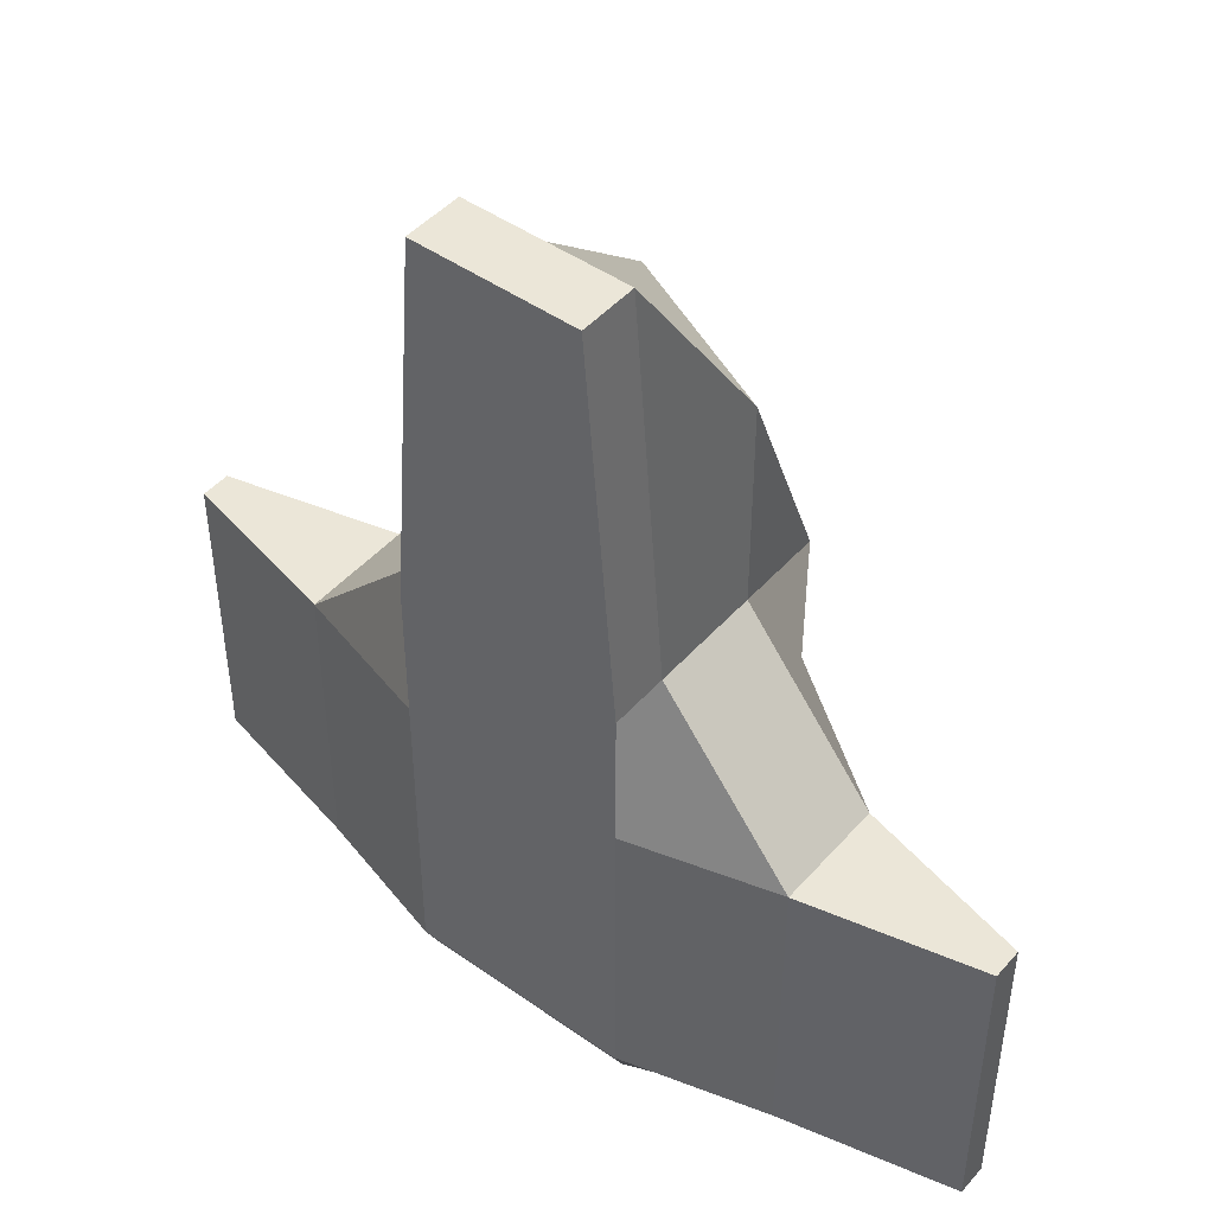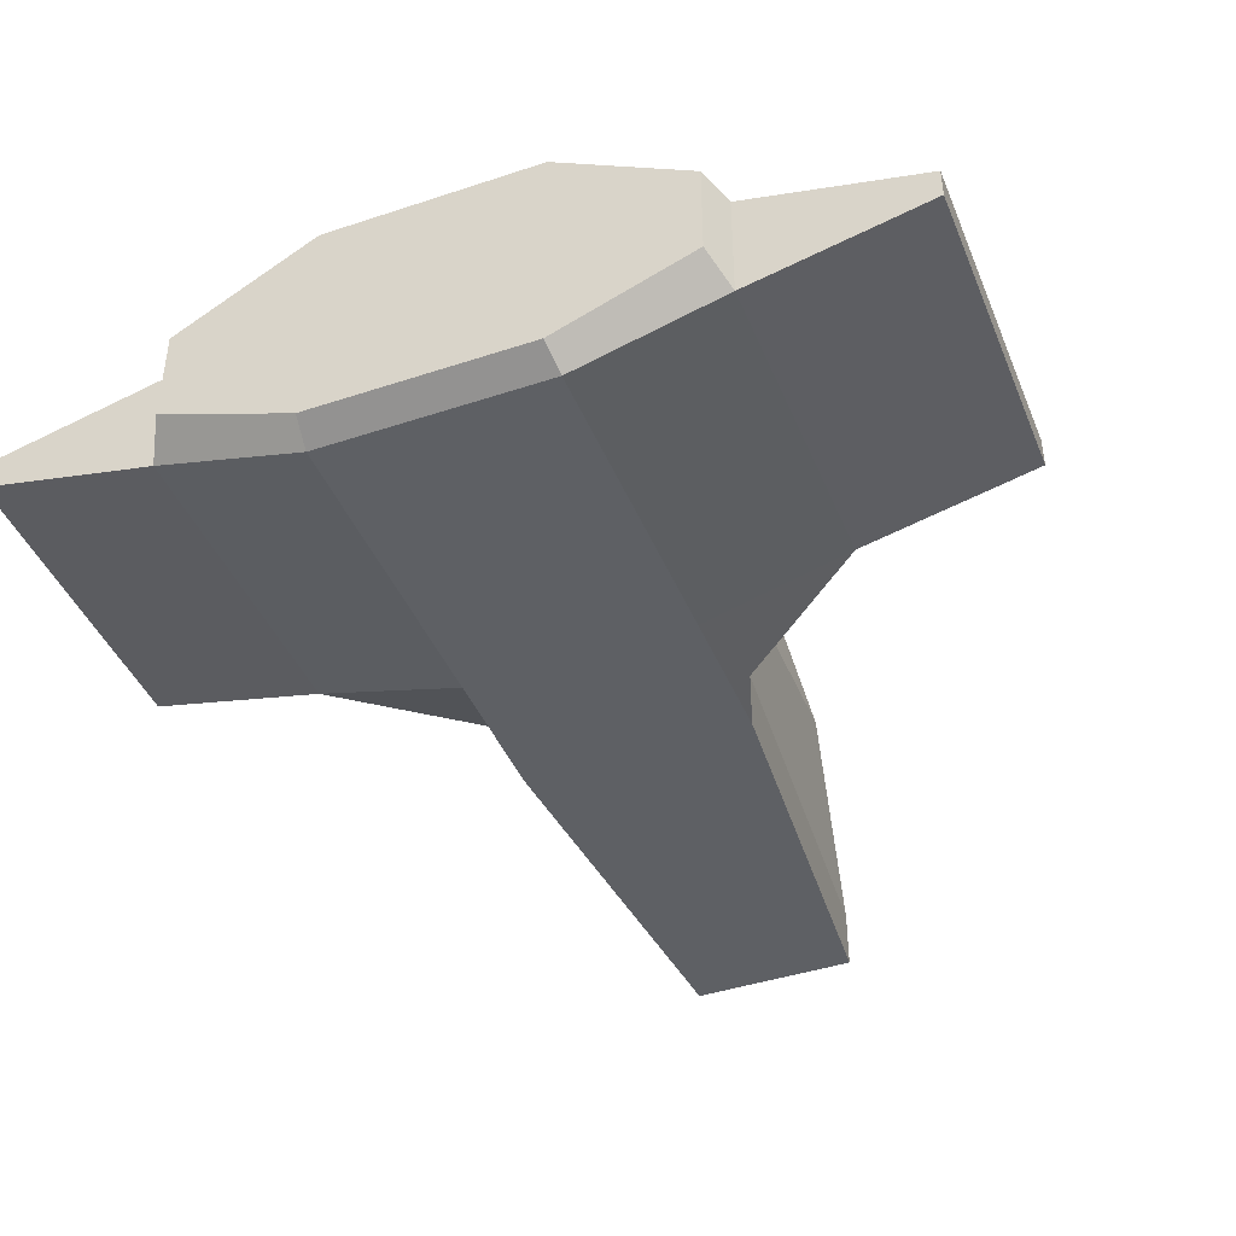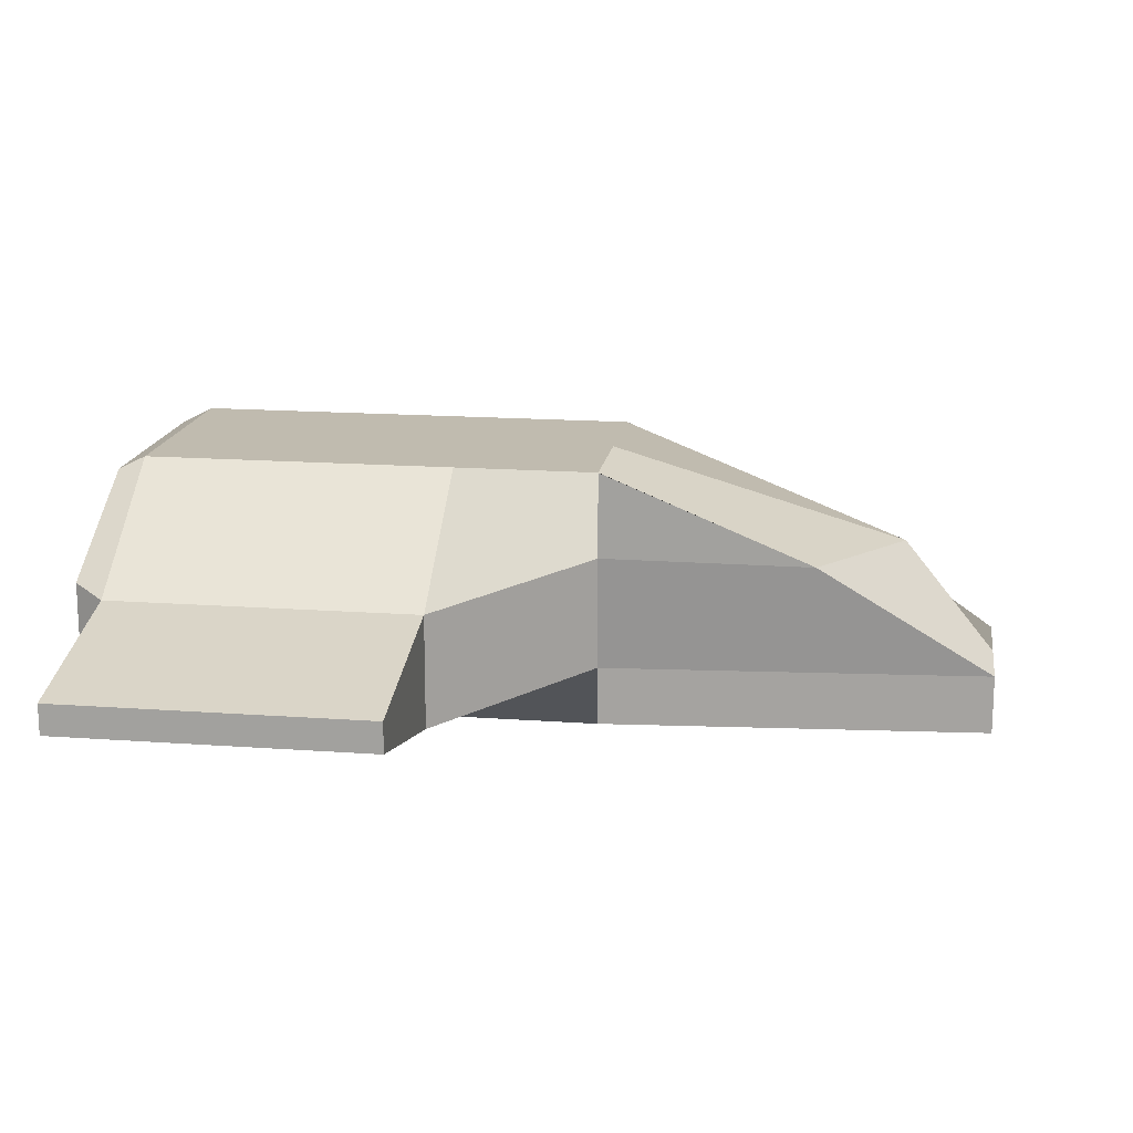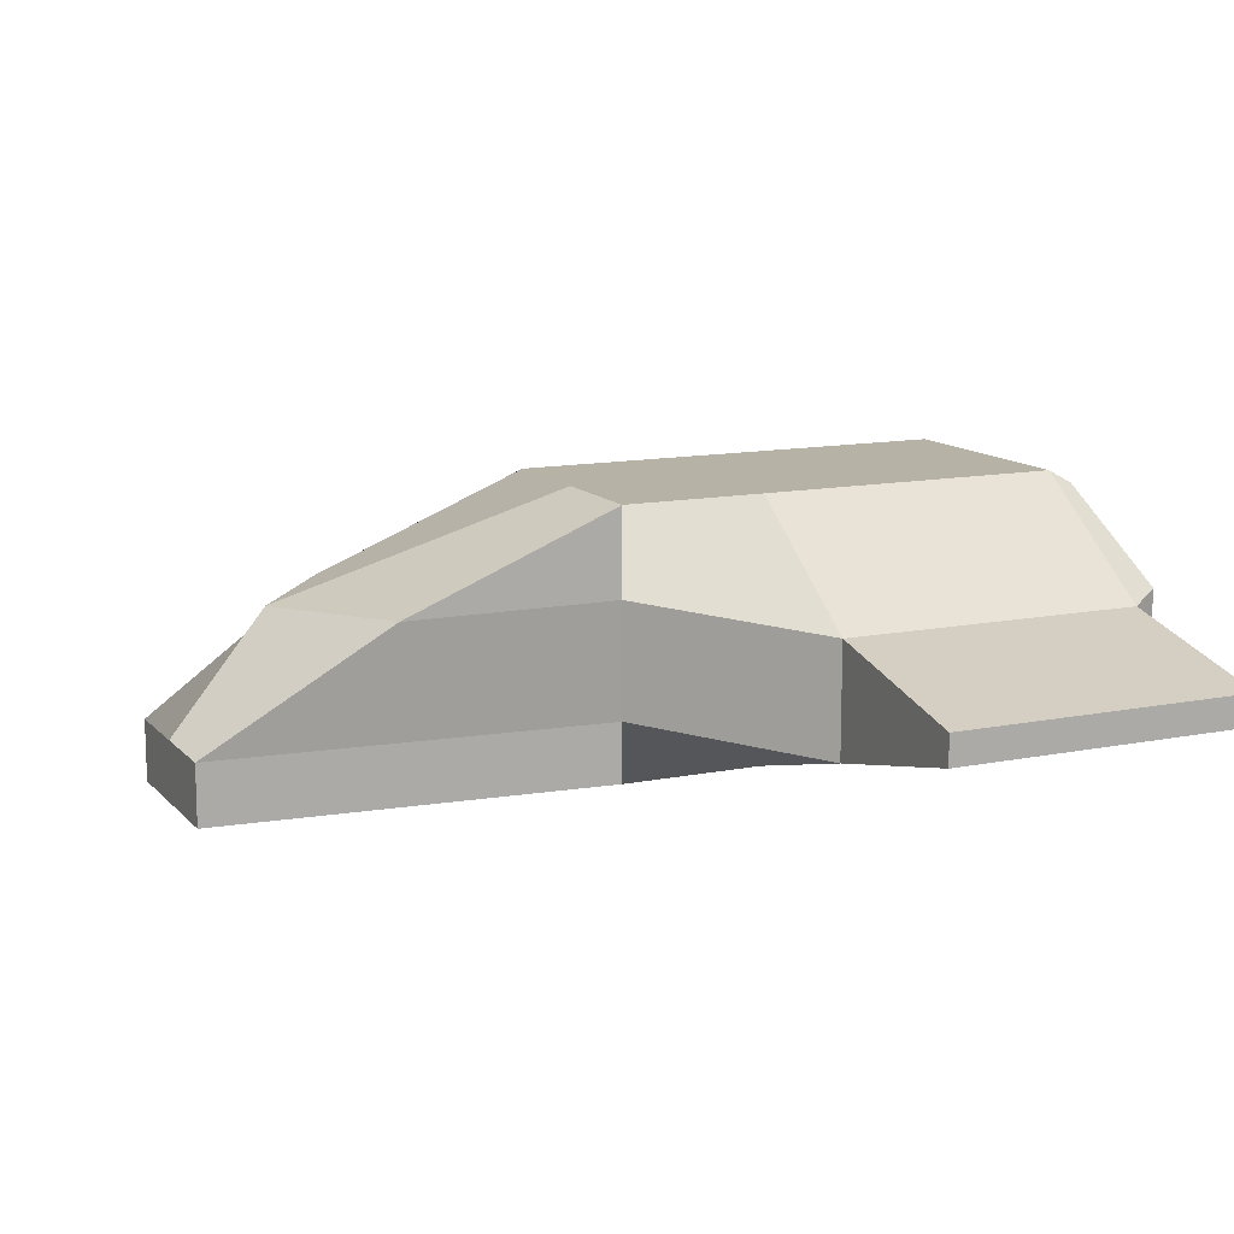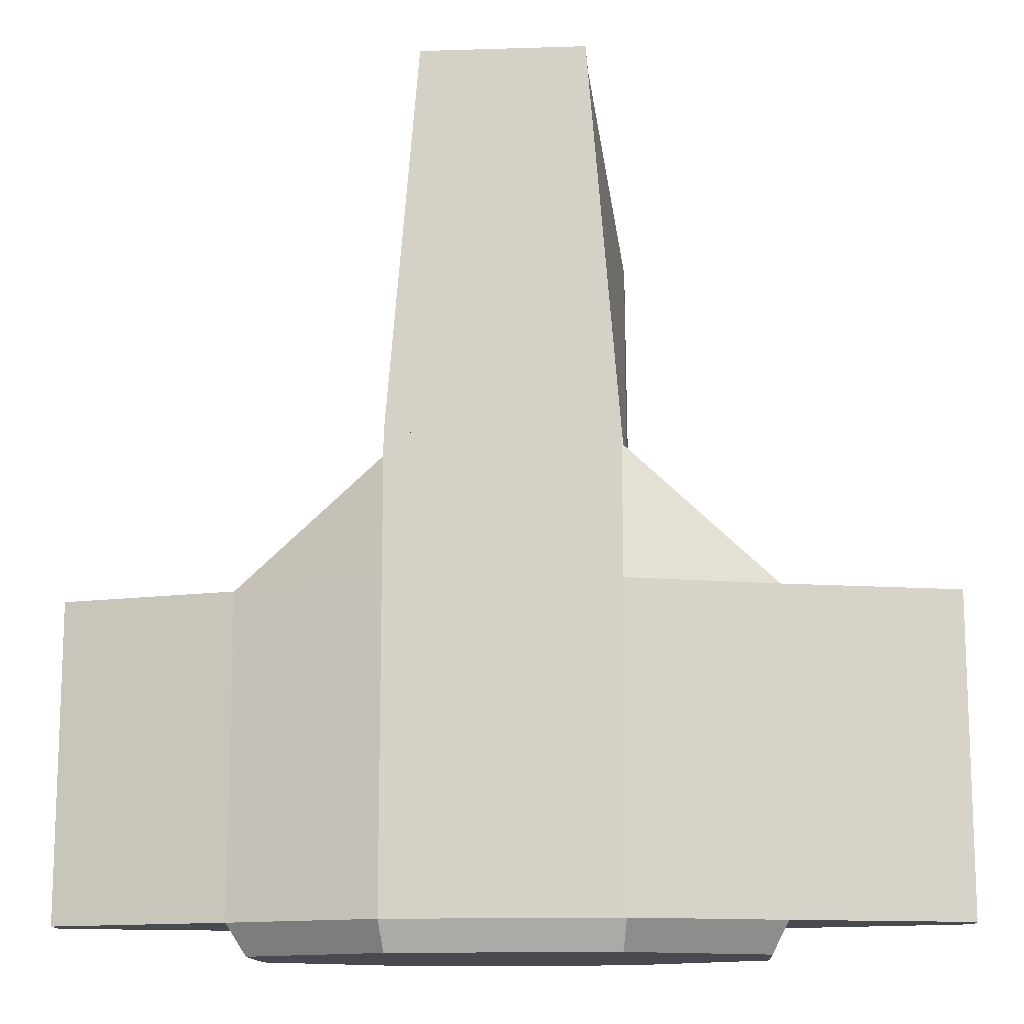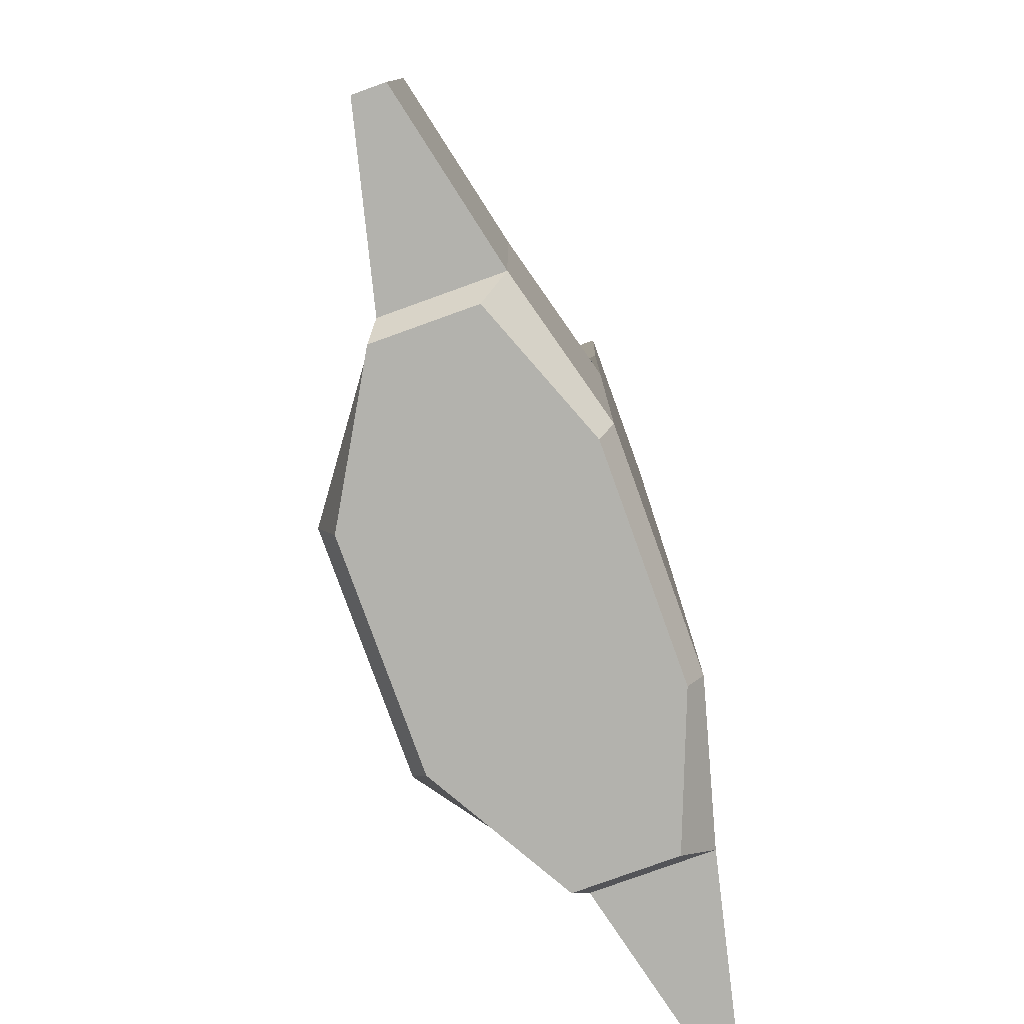
<metadata>
{"format":"obj","ext":"obj","renderer":"f3d","projection":"perspective","resolution":1024,"background":"white","views":[{"elev":46.5,"azim":38.8,"up":"+Z"},{"elev":-42.9,"azim":-158.5,"up":"+Y"},{"elev":16.2,"azim":-81.4,"up":"+Y"},{"elev":12.4,"azim":64.7,"up":"+Y"},{"elev":-13.5,"azim":4.1,"up":"+Z"},{"elev":-79.4,"azim":-70.2,"up":"+Z"}]}
</metadata>
<code>
o Cube
v 1 0.7672 1
v 0.7219 -1 4.453
v -1 0.7672 1
v -0.7219 -1 4.453
v 1 0.7672 -0.2638
v 2.3 -1.17 -0.2638
v -1 0.7672 -0.2638
v -2.3 -1.17 -0.2638
v 2.3 -0.17 -0.2638
v 1 0 2.892
v -2.3 -0.17 -0.2638
v -1 0 2.892
v 1 0.7672 1.004
v -1 0.7672 1.004
v -0 0.7672 1.004
v -1 -1 1.004
v 0 0.7672 -0.2638
v -0 -1 4.453
v -0 0 3.641
v -1 0 1.004
v 0.9658 -1.388 -3.297
v 0 -1.522 -0.2638
v -1 -1.522 -0.2638
v -1 -1.522 1.004
v -0.7219 -1.522 4.453
v -0 -1.522 4.453
v -0 -1.522 1.004
v 1 -1 1.004
v -1 -0.5 1.004
v -1 0.5 1.004
v -0.5 0.7672 1.004
v -0.5 -1.522 1.004
v -1 -1.357 1.004
v 0 -1 -3.297
v -2.167 -0.921 -3.297
v -2.167 -0.06574 -3.297
v -0.9546 0.6337 -3.297
v 0 0.6337 -3.297
v -0.9658 -1.388 -3.297
v 0 -1.522 -3.035
v 0 0 -3.297
v 1 0 1.004
v -3.843 -0.8185 -0.2638
v -3.843 -0.5482 -0.2638
v -3.843 -0.8185 -3.035
v -3.843 -0.5482 -3.035
v -2.3 -0.17 -3.035
v -1 0.7672 -3.035
v 1 -1.522 -0.2638
v 0 0.7672 -3.035
v 1 -1.522 1.004
v -2.3 -1.17 -3.035
v -1 -1.522 -3.035
v 0 -1.388 -3.297
v 0.7219 -1.522 4.453
v 1 -0.5 1.004
v 1 0.5 1.004
v 0.5 0.7672 1.004
v 0.5 -1.522 1.004
v 1 -1.357 1.004
v 2.167 -0.921 -3.297
v 2.167 -0.06574 -3.297
v 0.9546 0.6337 -3.297
v 3.843 -0.8185 -0.2638
v 3.843 -0.5482 -0.2638
v 3.843 -0.8185 -3.035
v 3.843 -0.5482 -3.035
v 2.3 -0.17 -3.035
v 1 0.7672 -3.035
v 2.3 -1.17 -3.035
v 1 -1.522 -3.035
f 15 17 7 14 31
f 20 30 14 7 11
f 6 64 65 9
f 18 4 25 26
f 15 58 13 5 17
f 42 9 5 13 57
f 61 70 71 21
f 28 60 51 49 6
f 9 68 69 5
f 16 8 23 24 33
f 18 26 55 2
f 23 8 52 53
f 11 7 48 47
f 64 66 67 65
f 2 55 51 60 28
f 16 29 20 11 8
f 68 67 66 70
f 27 26 25 24 32
f 22 27 32 24 23
f 49 71 70 6
f 8 11 44 43
f 28 6 9 42 56
f 4 16 33 24 25
f 61 21 54 34
f 35 34 54 39
f 35 36 41 34
f 36 37 38 41
f 27 59 51 55 26
f 22 23 53 40
f 7 17 50 48
f 62 41 38 63
f 70 66 64 6
f 43 44 46 45
f 47 52 45 46
f 52 8 43 45
f 11 47 46 44
f 37 36 47 48
f 22 49 51 59 27
f 61 34 41 62
f 36 35 52 47
f 38 50 69 63
f 38 37 48 50
f 35 39 53 52
f 39 54 40 53
f 9 65 67 68
f 5 69 50 17
f 63 69 68 62
f 22 40 71 49
f 21 71 40 54
f 62 68 70 61
f 19 15 3 12
f 15 1 13 58
f 18 19 12 4
f 4 12 20 29 16
f 12 3 14 30 20
f 15 31 14 3
f 19 10 1 15
f 18 2 10 19
f 2 28 56 42 10
f 10 42 57 13 1

</code>
